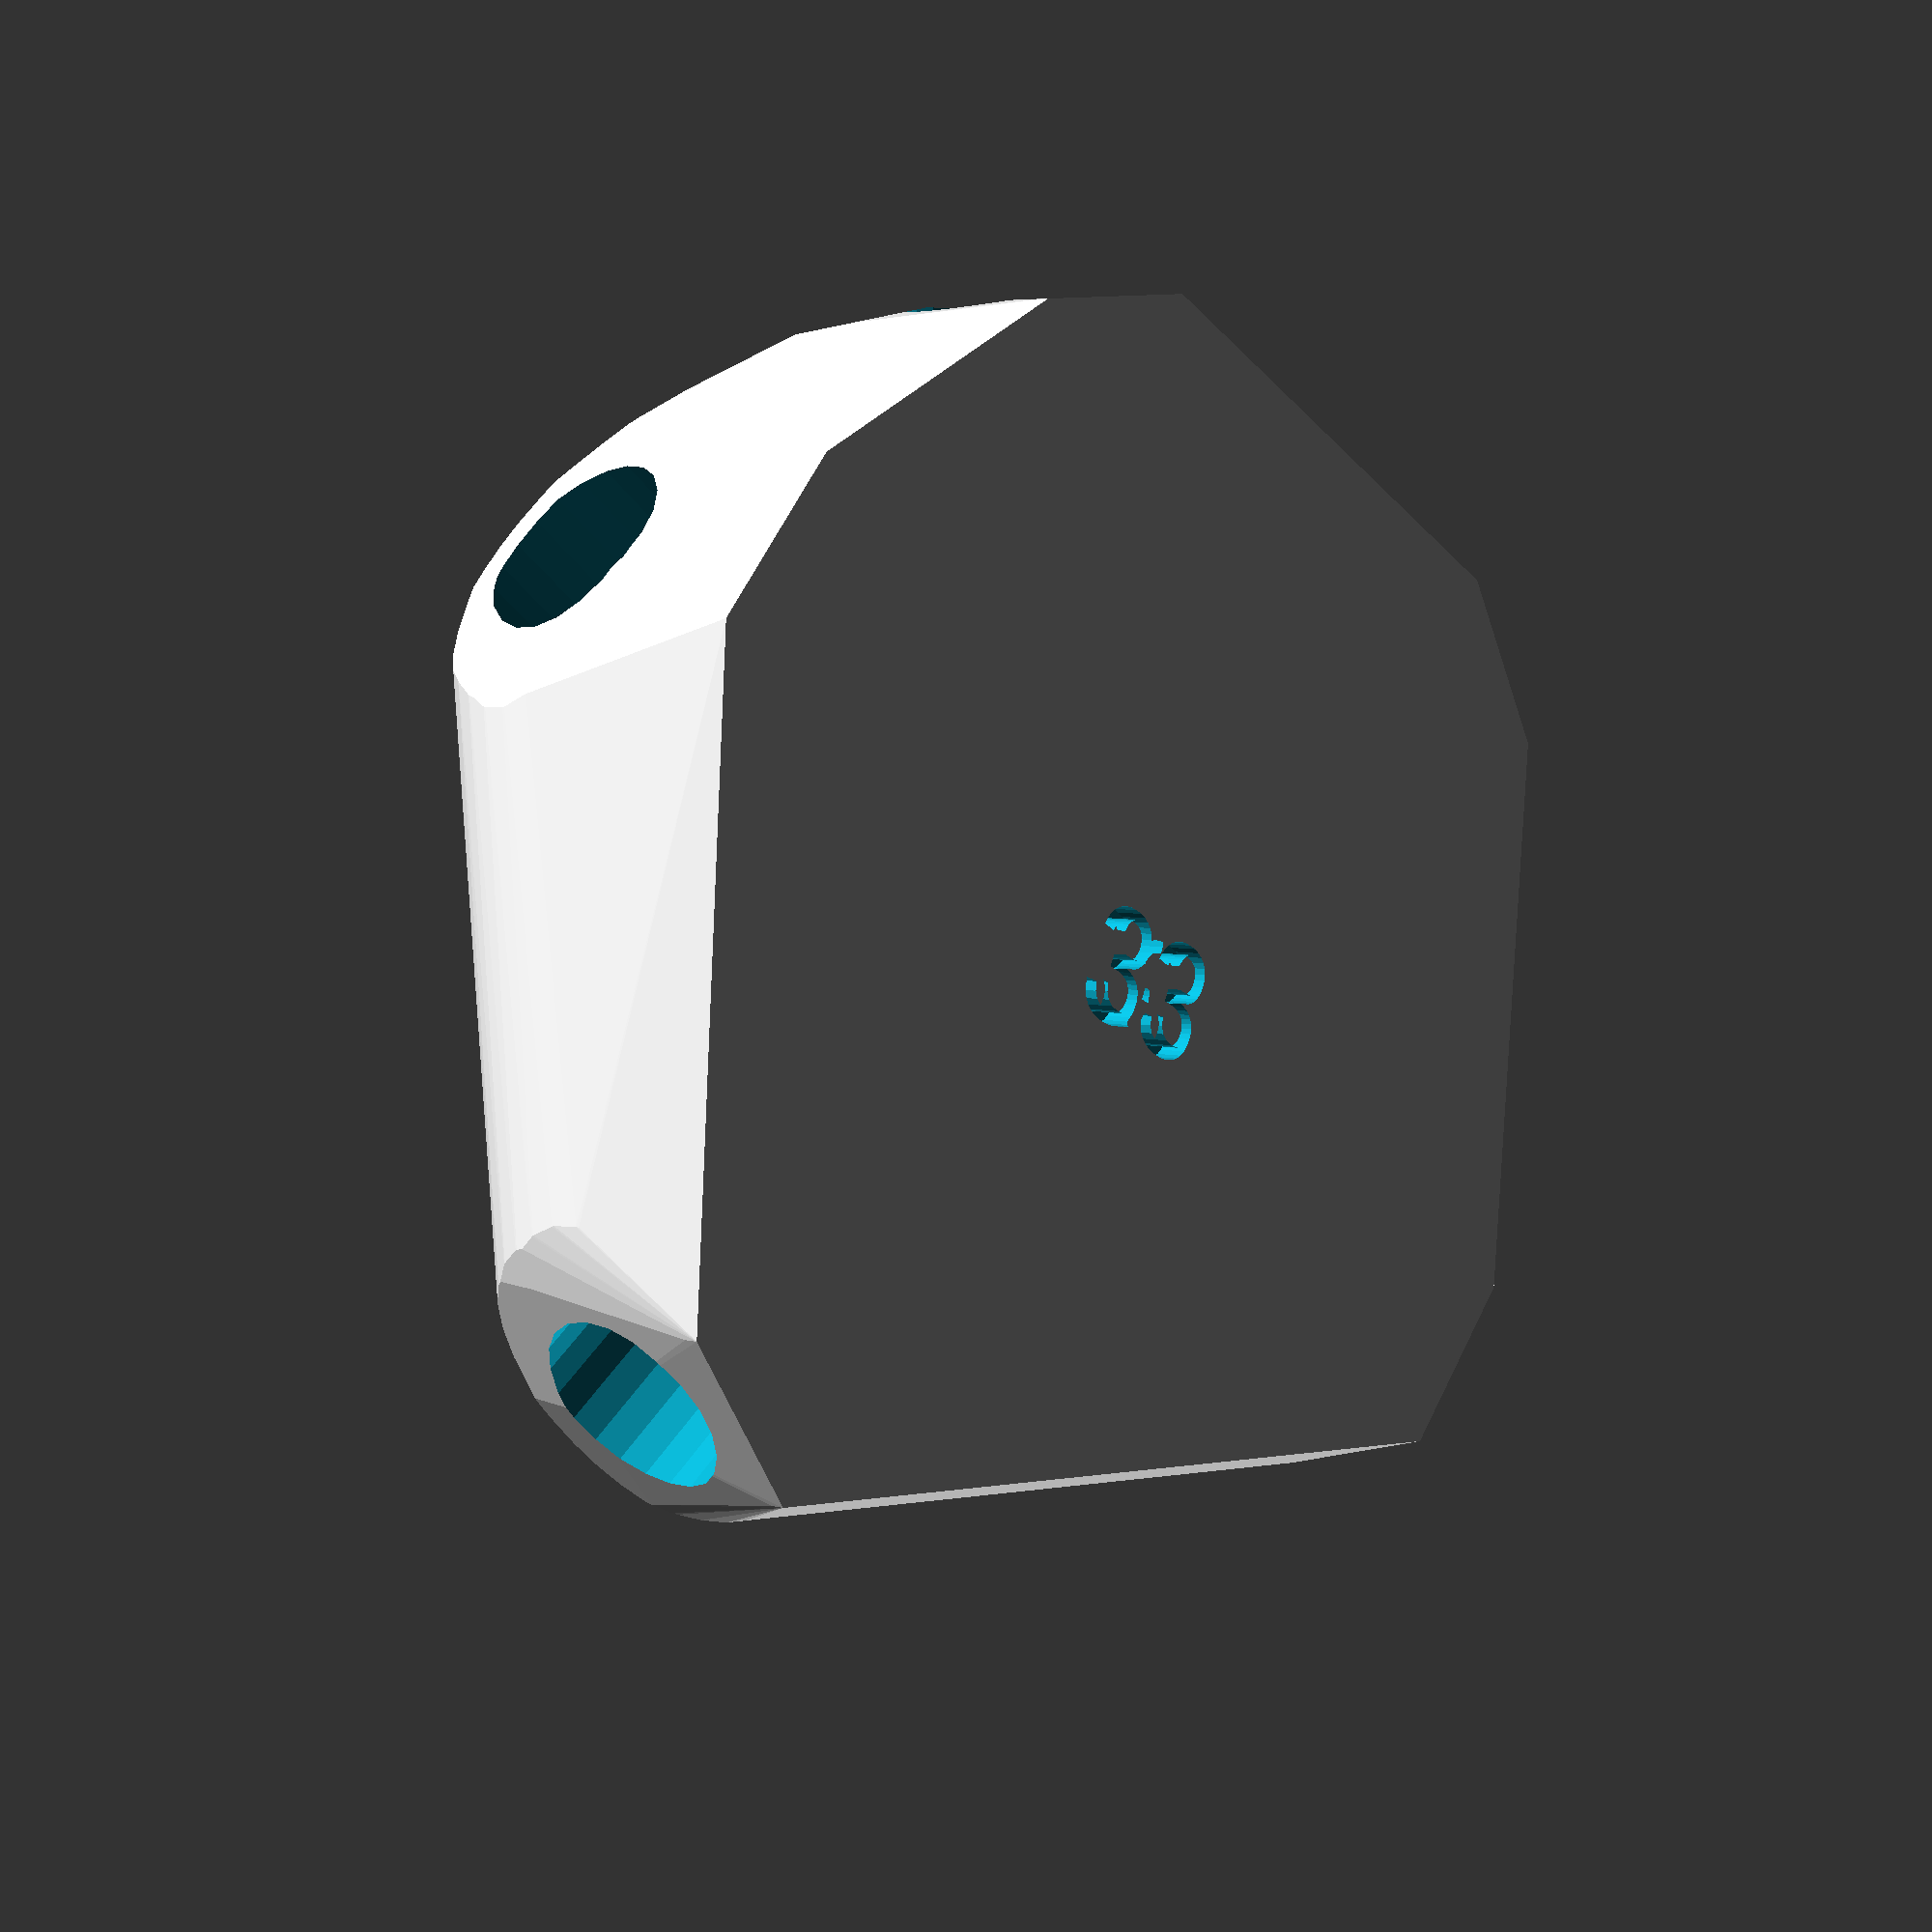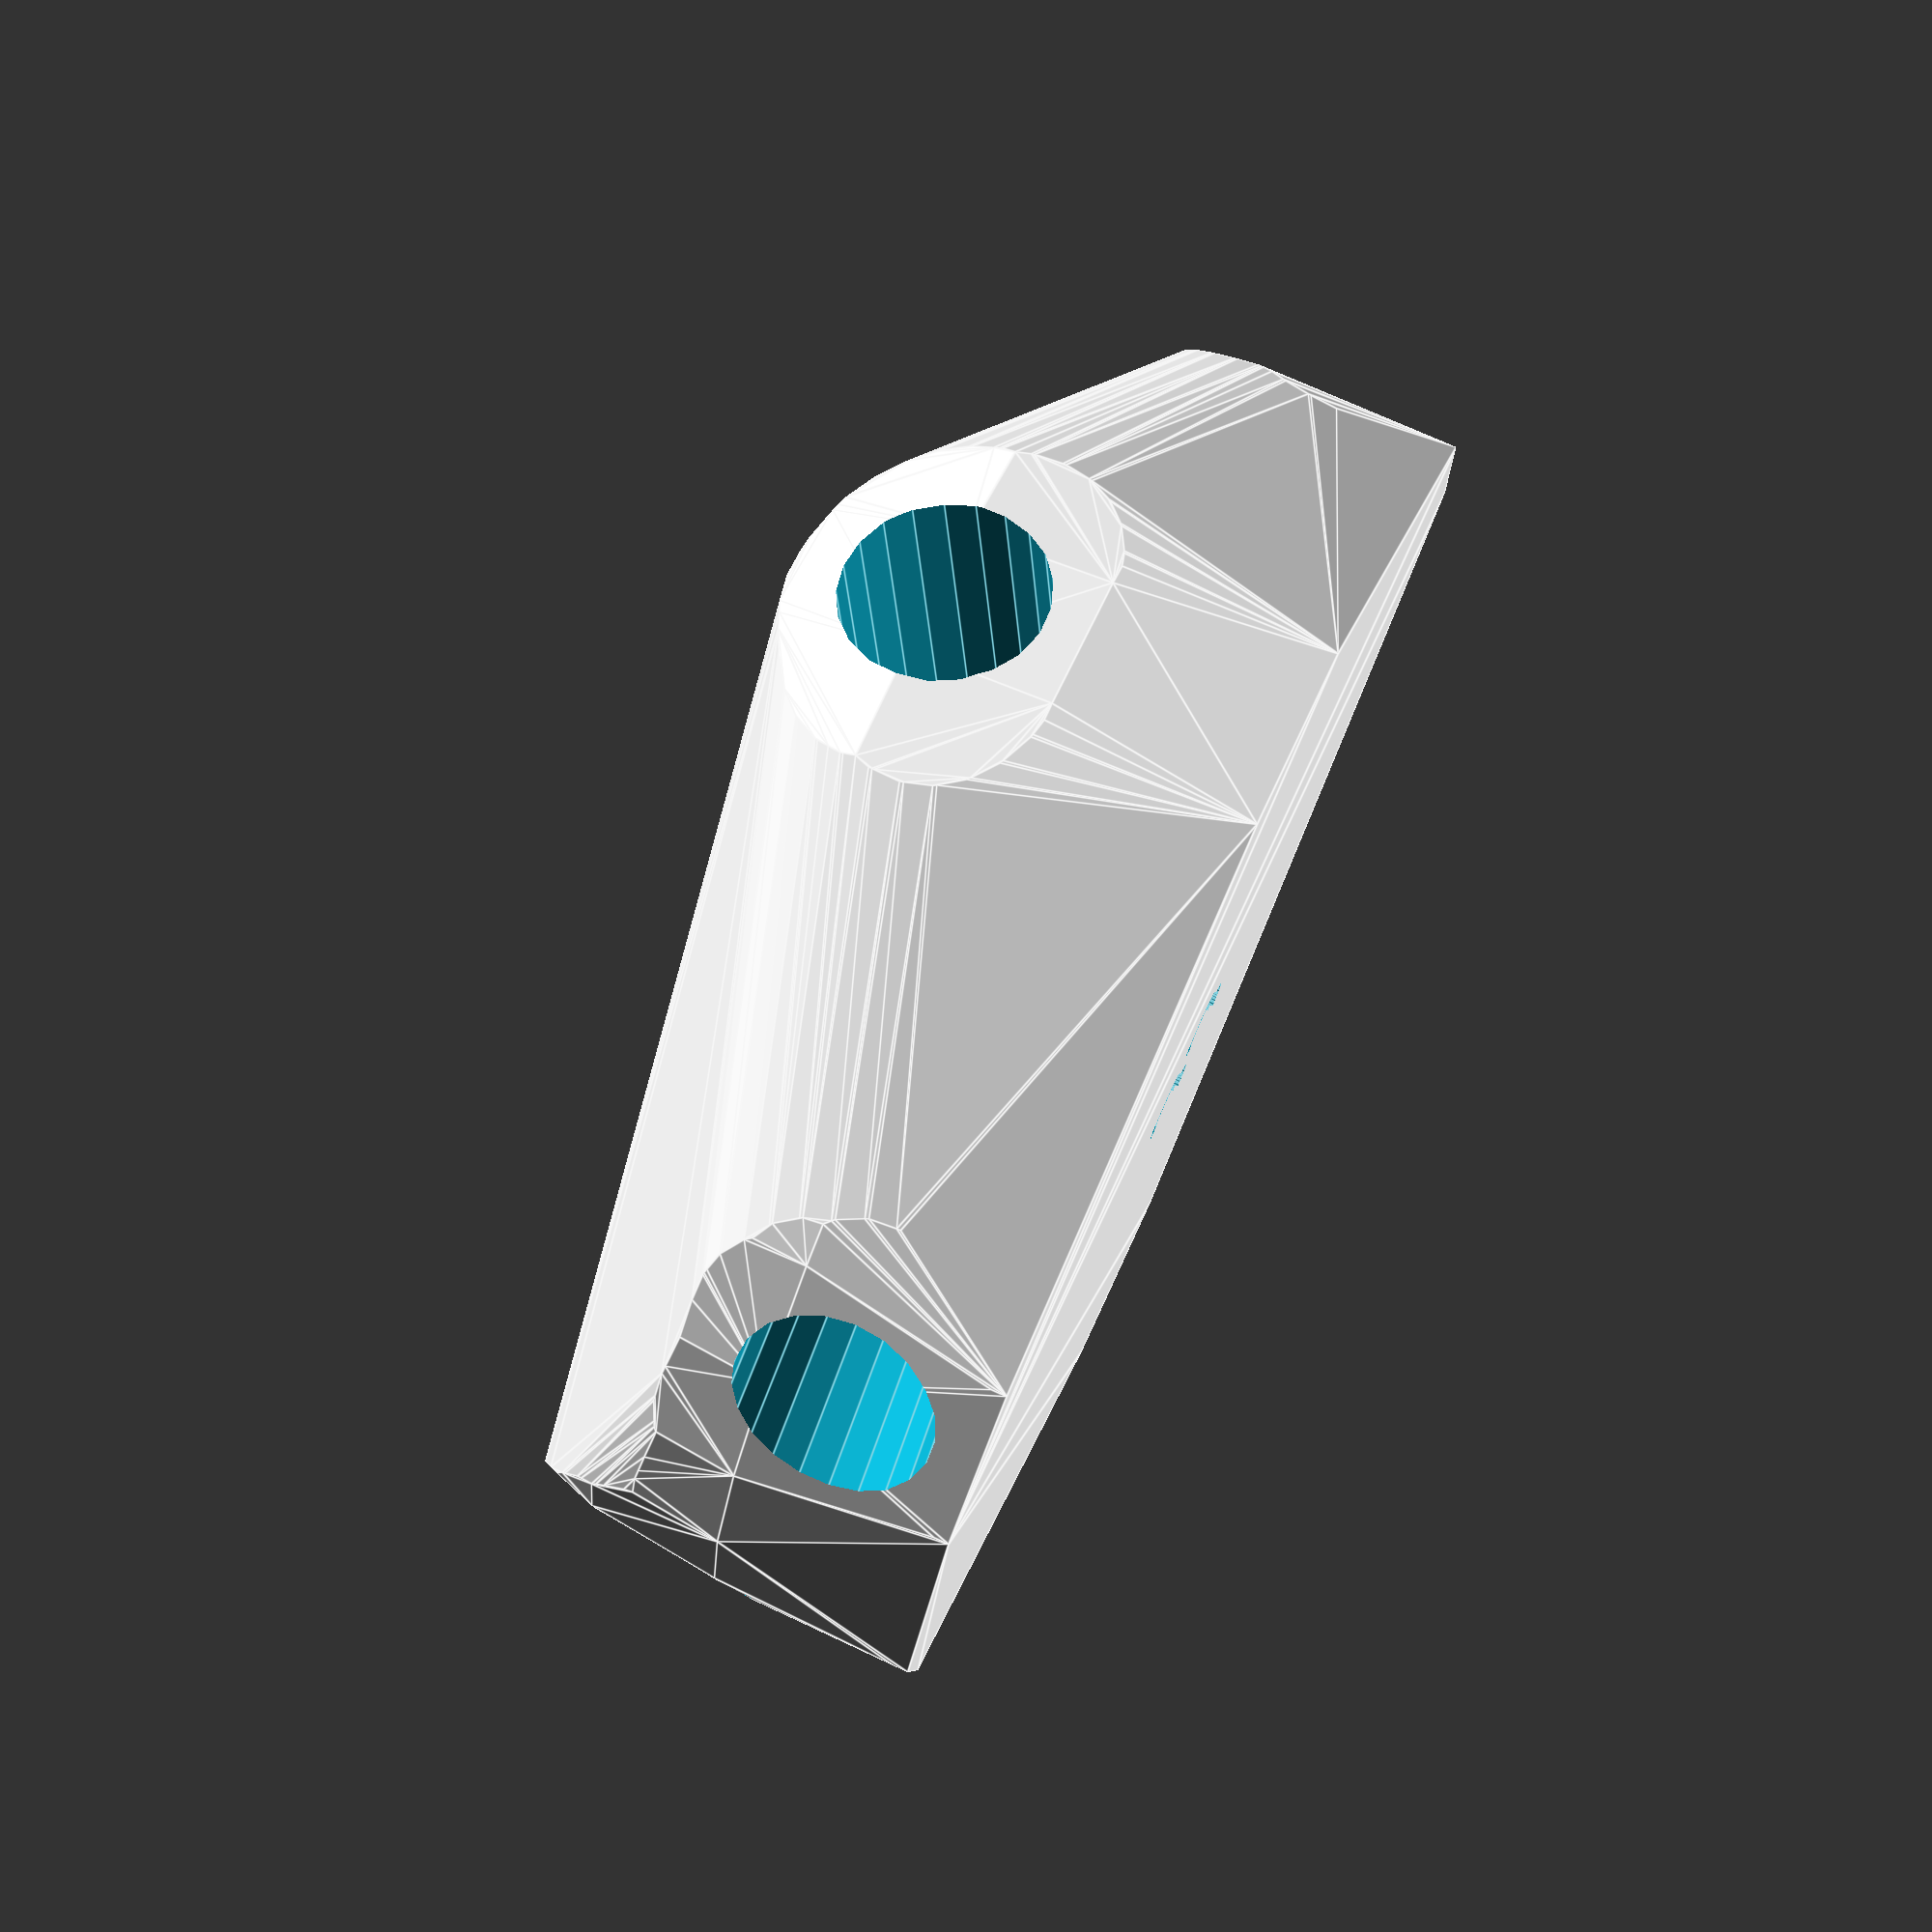
<openscad>


difference() {
	difference() {
		hull() {
			union() {
				union() {
					rotate(a = 14.9212065207, v = [0, 0, 1]) {
						translate(v = [0, -6.6000000000, 0]) {
							cube(size = [44.7793180631, 13.2000000000, 1]);
						}
					}
					rotate(a = -165.0787934793, v = [0, 0, 1]) {
						translate(v = [0, -6.6000000000, 0]) {
							cube(size = [44.7793180631, 13.2000000000, 1]);
						}
					}
					rotate(a = -58.8348880841, v = [0, 0, 1]) {
						translate(v = [0, -6.6000000000, 0]) {
							cube(size = [44.7793184573, 13.2000000000, 1]);
						}
					}
					rotate(a = 60.5248633520, v = [0, 0, 1]) {
						translate(v = [0, -6.6000000000, 0]) {
							cube(size = [44.7793192143, 13.2000000000, 1]);
						}
					}
					rotate(a = 126.3896789806, v = [0, 0, 1]) {
						translate(v = [0, -6.6000000000, 0]) {
							cube(size = [44.0471348620, 13.2000000000, 1]);
						}
					}
				}
				translate(v = [0, 0, 14.0511429775]) {
					intersection() {
						hull() {
							rotate(a = 84.3232760693, v = [-0.2562276110, 0.9615420605, -0.0000007053]) {
								cylinder(h = 45, r = 9.6000000000);
							}
							rotate(a = 95.6767239307, v = [0.2562276110, -0.9615420605, 0.0000007053]) {
								cylinder(h = 45, r = 9.6000000000);
							}
							rotate(a = 95.6766681156, v = [0.8514831537, 0.5149683033, -0.0000013665]) {
								cylinder(h = 45, r = 9.6000000000);
							}
							rotate(a = 95.6765609228, v = [-0.8663001118, 0.4896329228, 0.0000003767]) {
								cylinder(h = 45, r = 9.6000000000);
							}
							rotate(a = 78.1881785983, v = [-0.7879547626, -0.5807116470, 0.0000013687]) {
								cylinder(h = 45, r = 9.6000000000);
							}
						}
						sphere(r = 45);
					}
				}
			}
		}
		translate(v = [0, 0, 14.0511429775]) {
			rotate(a = 84.3232760693, v = [-0.2562276110, 0.9615420605, -0.0000007053]) {
				translate(v = [0, 0, 20]) {
					cylinder(h = 45, r = 6.6000000000);
				}
			}
			rotate(a = 95.6767239307, v = [0.2562276110, -0.9615420605, 0.0000007053]) {
				translate(v = [0, 0, 20]) {
					cylinder(h = 45, r = 6.6000000000);
				}
			}
			rotate(a = 95.6766681156, v = [0.8514831537, 0.5149683033, -0.0000013665]) {
				translate(v = [0, 0, 20]) {
					cylinder(h = 45, r = 6.6000000000);
				}
			}
			rotate(a = 95.6765609228, v = [-0.8663001118, 0.4896329228, 0.0000003767]) {
				translate(v = [0, 0, 20]) {
					cylinder(h = 45, r = 6.6000000000);
				}
			}
			rotate(a = 78.1881785983, v = [-0.7879547626, -0.5807116470, 0.0000013687]) {
				translate(v = [0, 0, 20]) {
					cylinder(h = 45, r = 6.6000000000);
				}
			}
		}
	}
	translate(v = [0, 0, 2]) {
		rotate(a = 180, v = [0, 1, 0]) {
			linear_extrude(height = 3) {
				text(halign = "center", size = 8, text = "33", valign = "center");
			}
		}
	}
}
</openscad>
<views>
elev=175.8 azim=154.5 roll=47.2 proj=p view=solid
elev=102.9 azim=200.6 roll=65.6 proj=p view=edges
</views>
